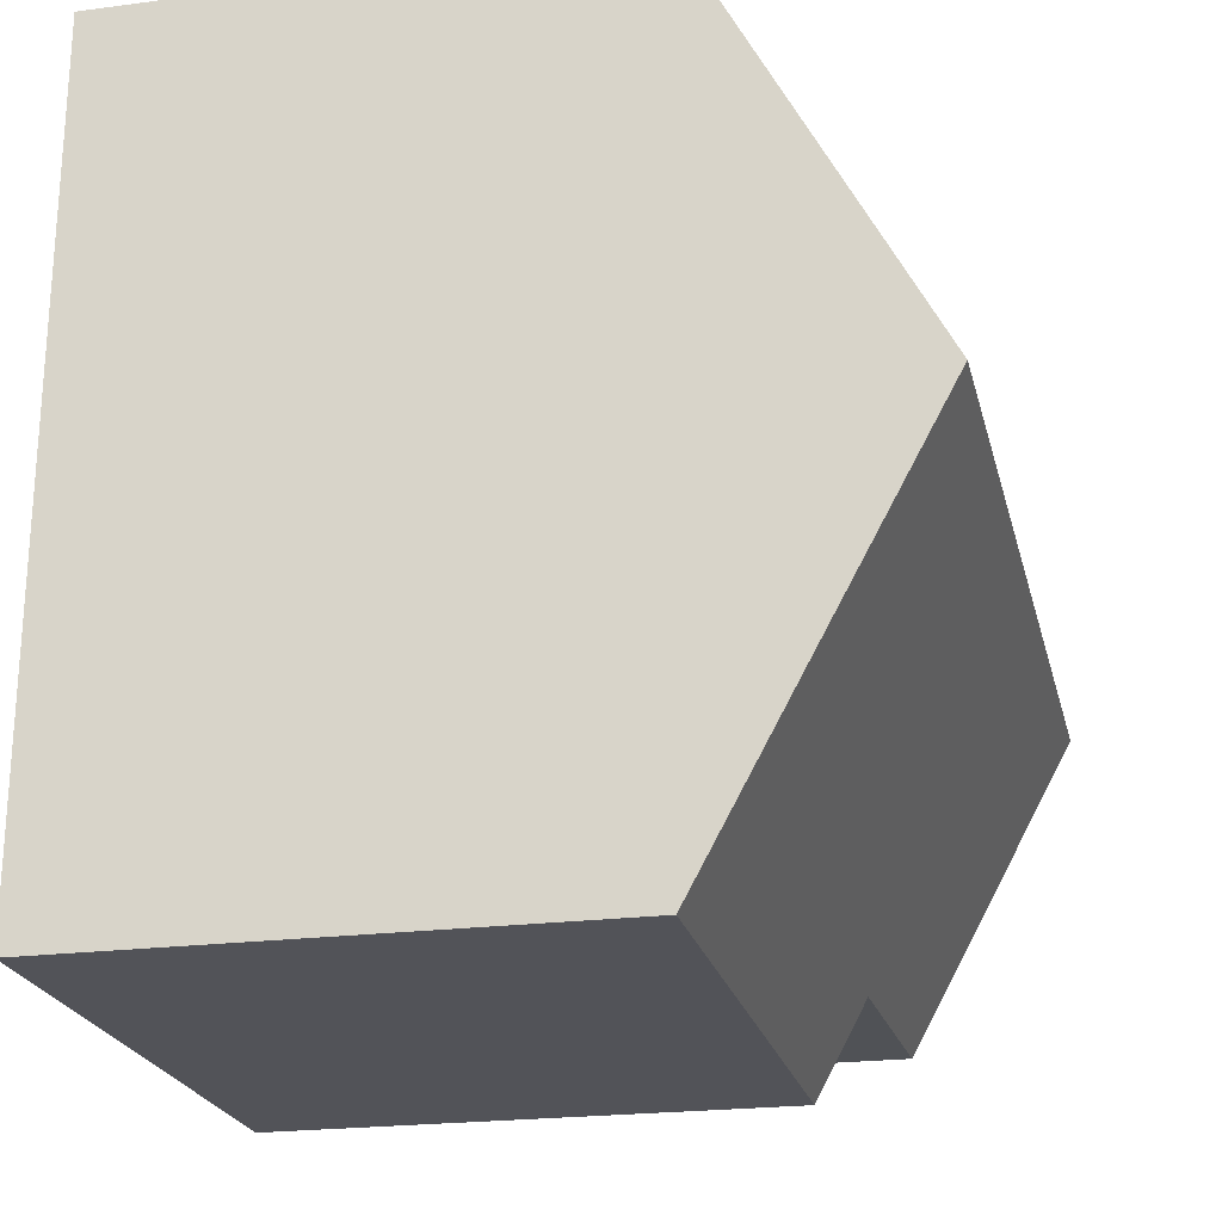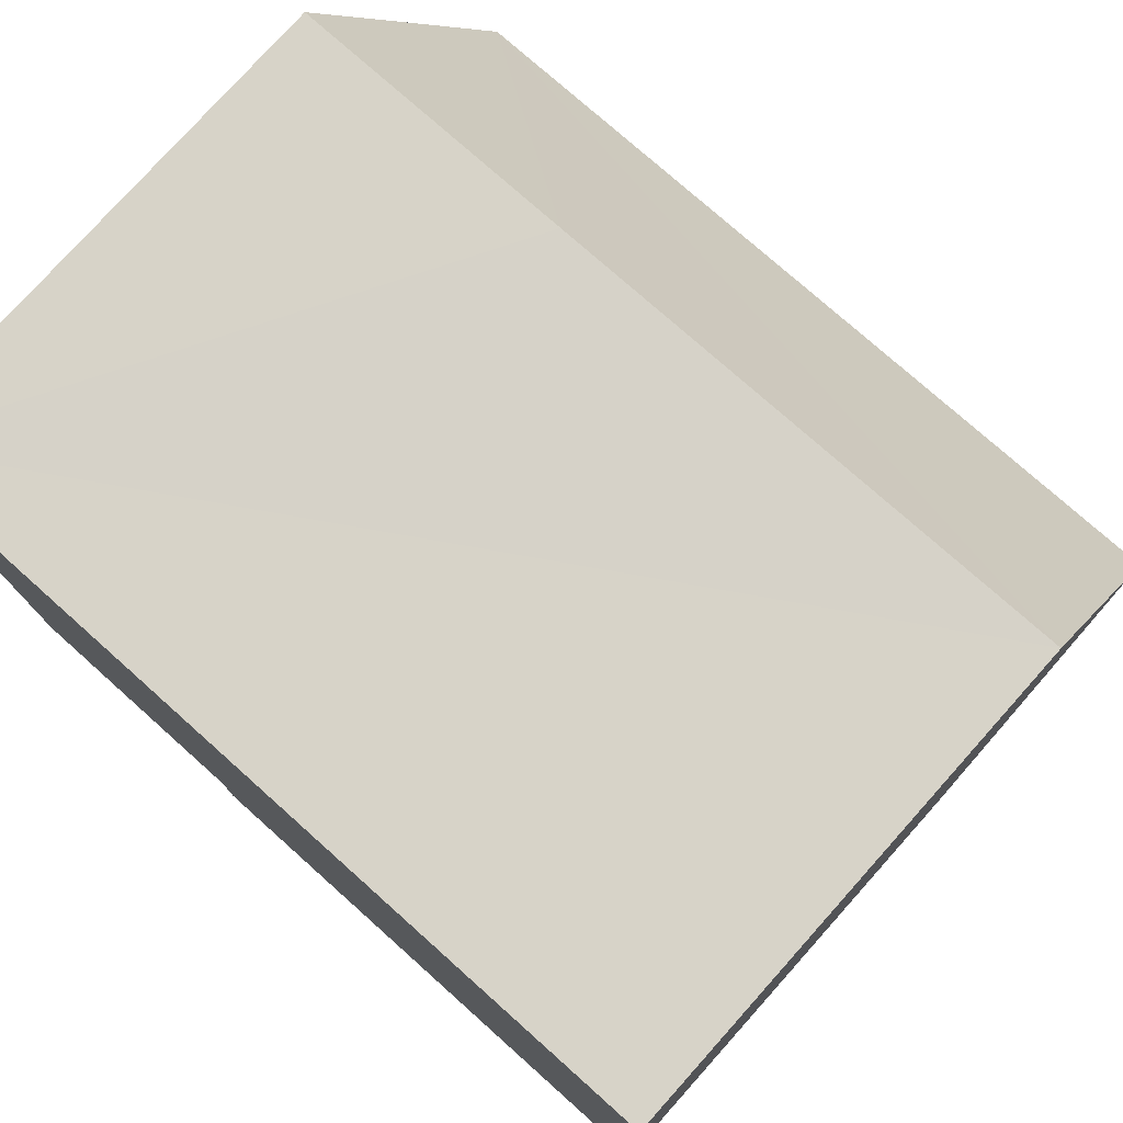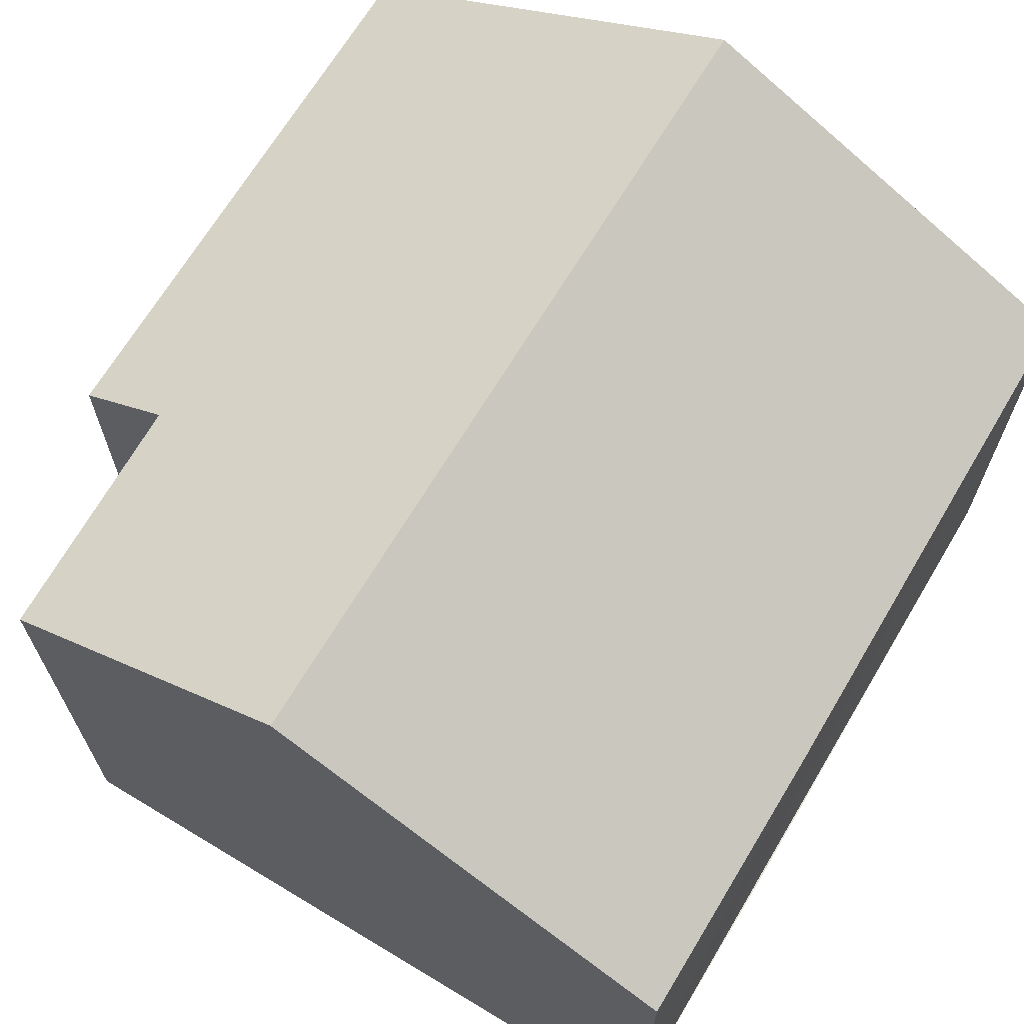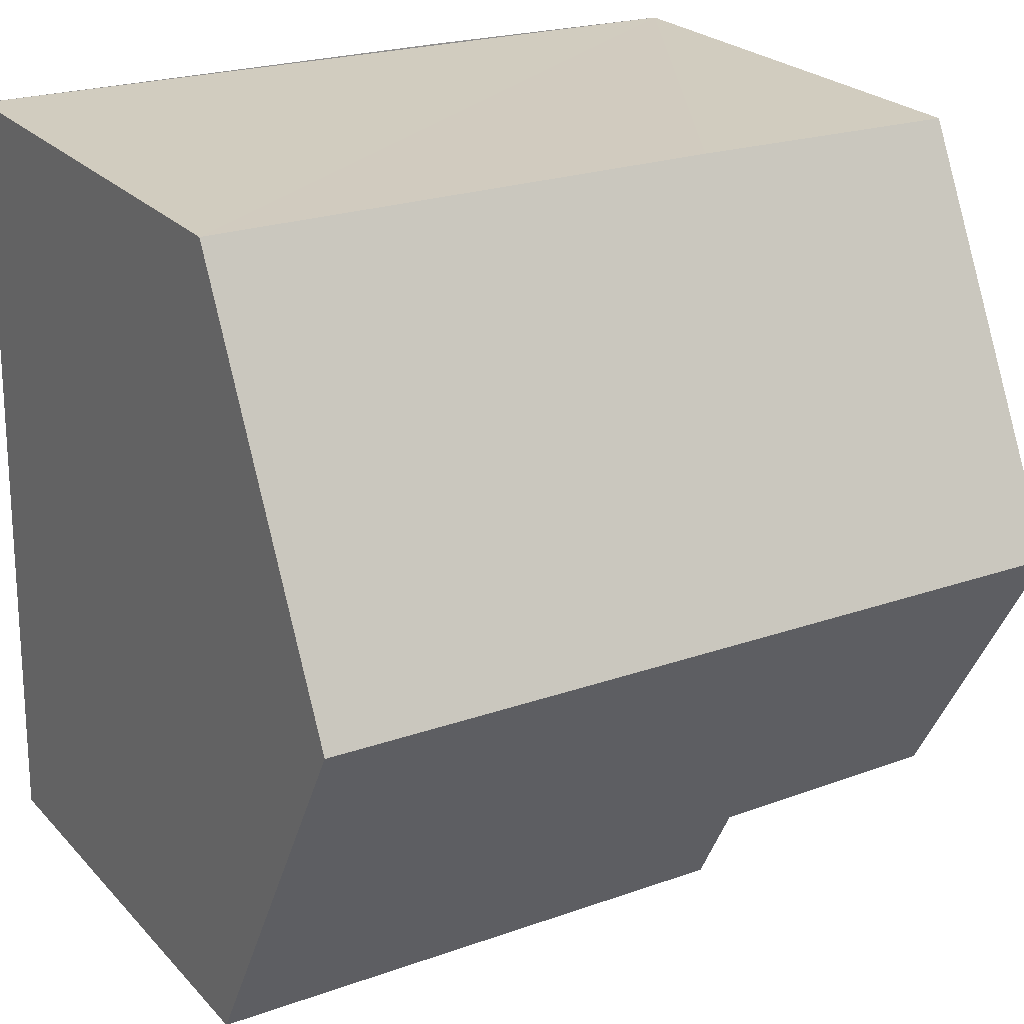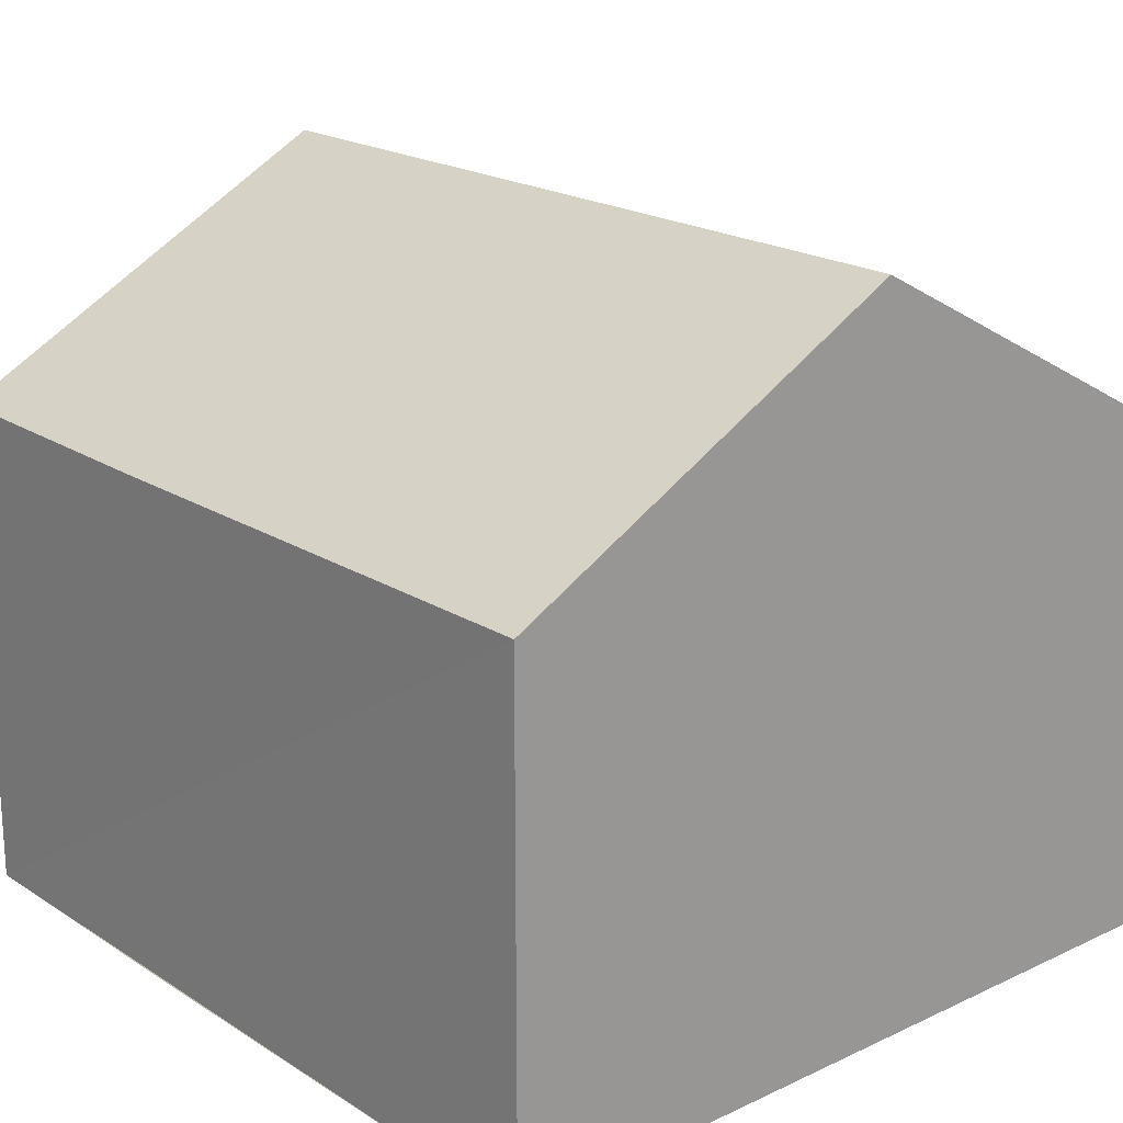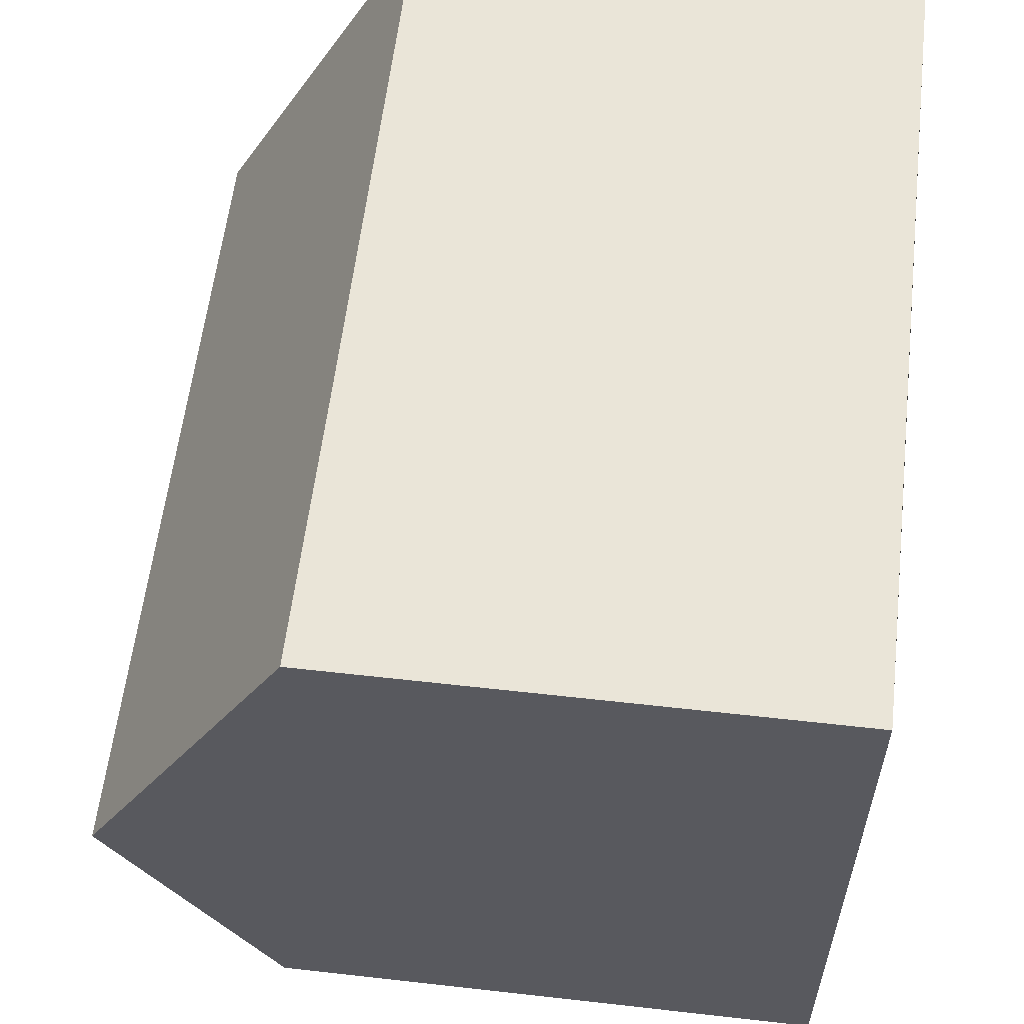
<metadata>
{"format":"obj","ext":"obj","renderer":"f3d","projection":"perspective","resolution":1024,"background":"white","views":[{"elev":-21.5,"azim":103.1,"up":"+Z"},{"elev":77.5,"azim":41.8,"up":"+Z"},{"elev":67.8,"azim":-60.3,"up":"+Y"},{"elev":24.4,"azim":148.3,"up":"+Z"},{"elev":19.8,"azim":48.1,"up":"+Y"},{"elev":57.8,"azim":-83.3,"up":"+Z"}]}
</metadata>
<code>
v  0.144 10.75 -6.008
v  12.22 7.515 0.246
v  12.34 10.75 -5.762
v  4.309 7.502 0.112
v  0 7.515 4.602e-16
v  0.069 9.134 -3.009
v  3.949 7.512 -11.95
v  12.44 7.939 -10.98
v  12.45 7.51 -11.78
v  3.966 8.248 -10.58
v  0.257 8.305 -10.55
v  0.257 6.459e-16 -10.55
v  0.144 3.679e-16 -6.008
v  0 0 0
v  0.069 1.842e-16 -3.009
v  3.966 6.477e-16 -10.58
v  3.949 7.315e-16 -11.95
v  12.22 -1.506e-17 0.246
v  4.309 -6.858e-18 0.112
v  12.34 3.528e-16 -5.762
v  12.44 6.725e-16 -10.98
v  12.45 7.213e-16 -11.78
g defaultobject
f 1 2 3
f 2 1 4
f 4 1 5
f 5 1 6
f 7 8 9
f 8 7 3
f 3 7 10
f 3 10 1
f 1 10 11
f 12 1 11
f 1 12 6
f 6 12 5
f 5 12 13
f 5 13 14
f 14 13 15
f 7 16 10
f 16 7 17
f 14 4 5
f 4 14 2
f 2 14 18
f 18 14 19
f 18 3 2
f 3 18 8
f 8 18 20
f 8 20 9
f 9 20 21
f 9 21 22
f 9 17 7
f 17 9 22
f 10 12 11
f 12 10 16
f 21 17 22
f 17 21 20
f 17 20 18
f 17 18 16
f 16 18 12
f 12 18 19
f 12 19 13
f 13 19 15
f 15 19 14

</code>
